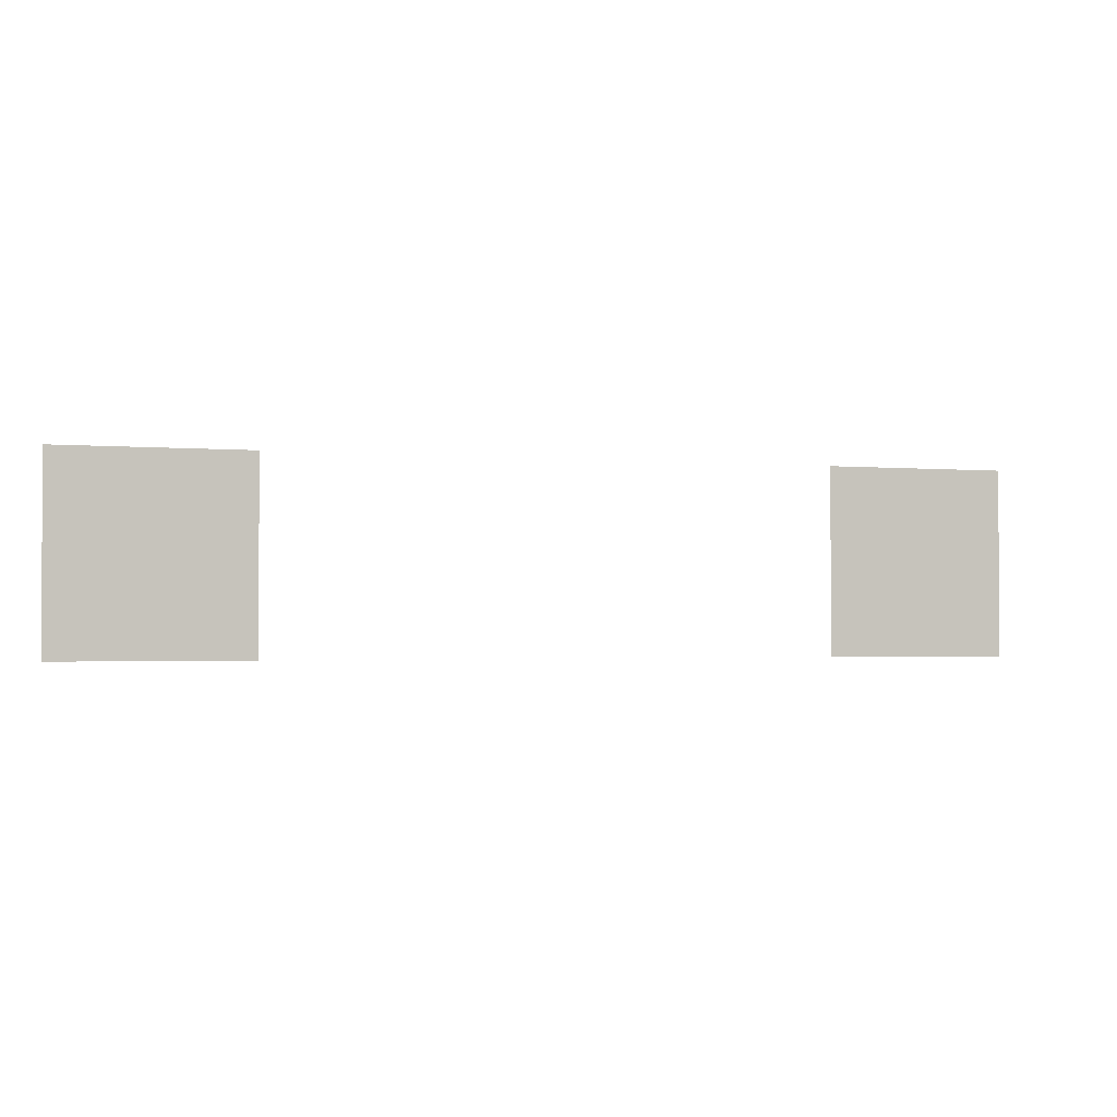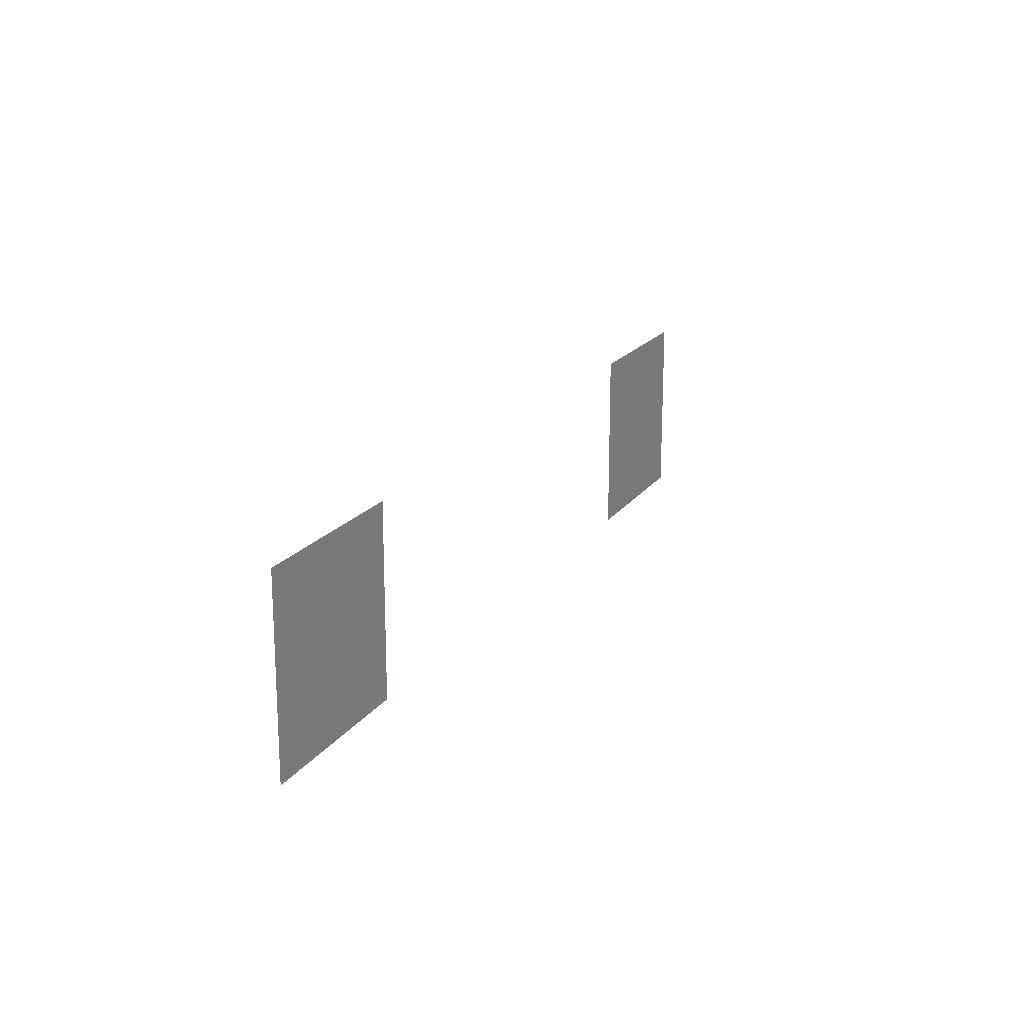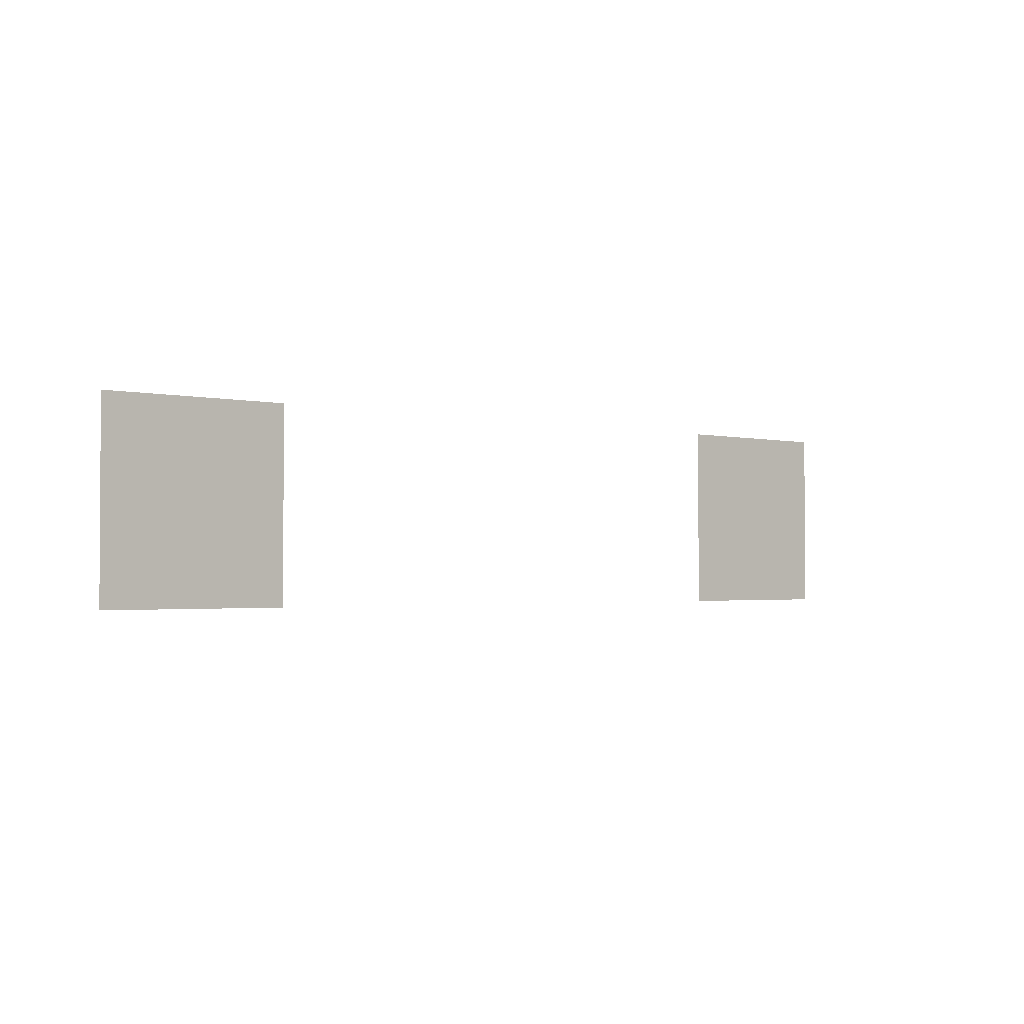
<metadata>
{"format":"obj","ext":"obj","renderer":"f3d","projection":"perspective","resolution":1024,"background":"white","views":[{"elev":-1.9,"azim":161.7,"up":"+Y"},{"elev":18.0,"azim":-66.4,"up":"+Y"},{"elev":-1.9,"azim":-41.8,"up":"+Y"}]}
</metadata>
<code>
v -656 -848 0
v -672 -848 0
v -672 -832 0
v -656 -832 0
v -720 -848 0
v -736 -848 0
v -736 -832 0
v -720 -832 0
g meh_mesh_0007
f 1 2 3 4
f 5 6 7 8

</code>
